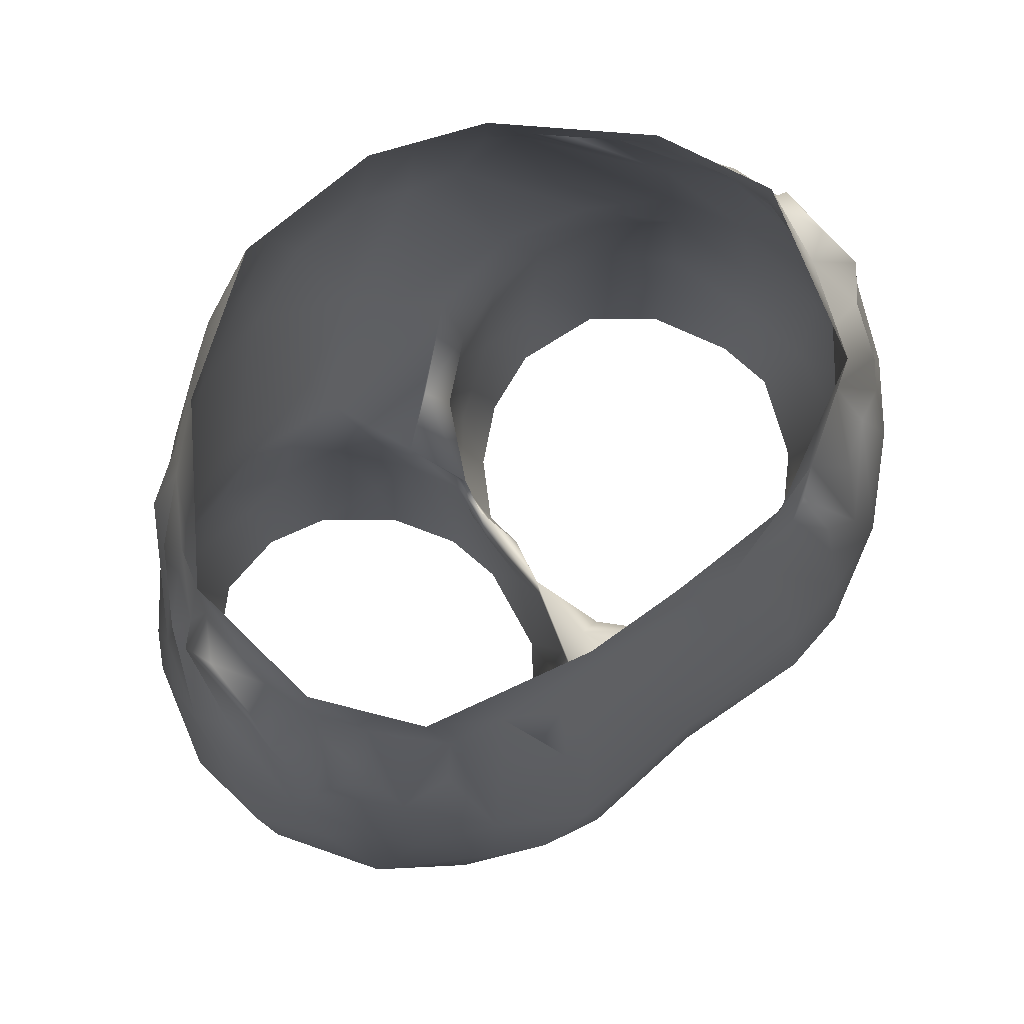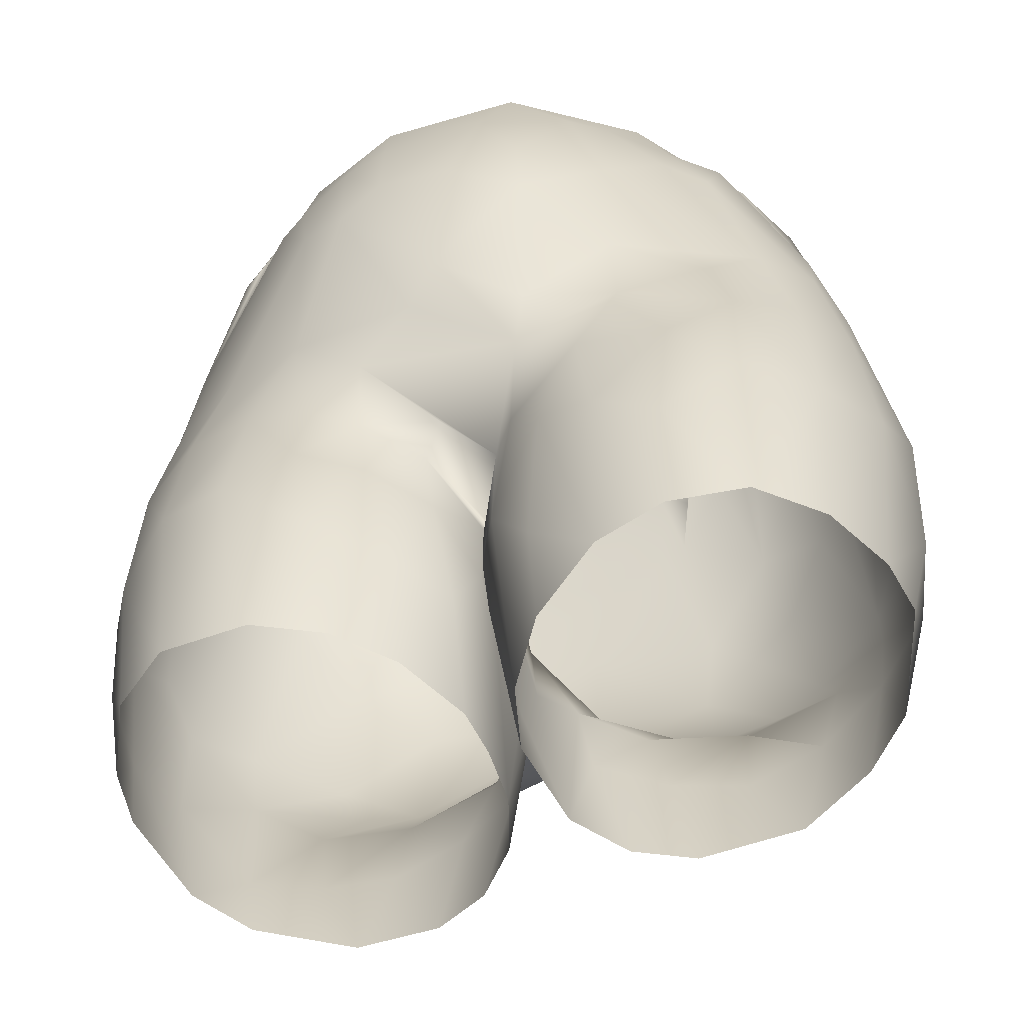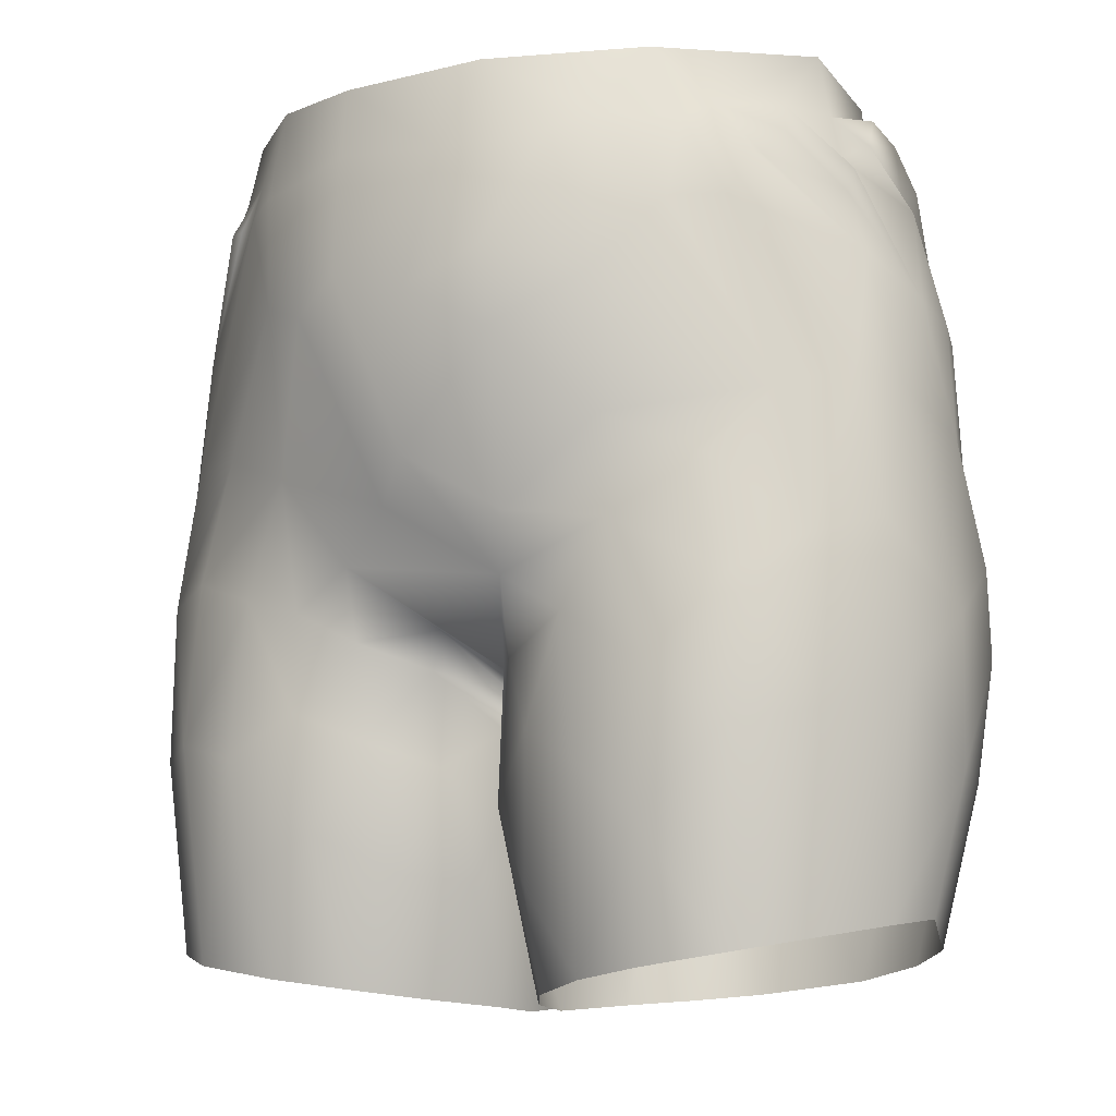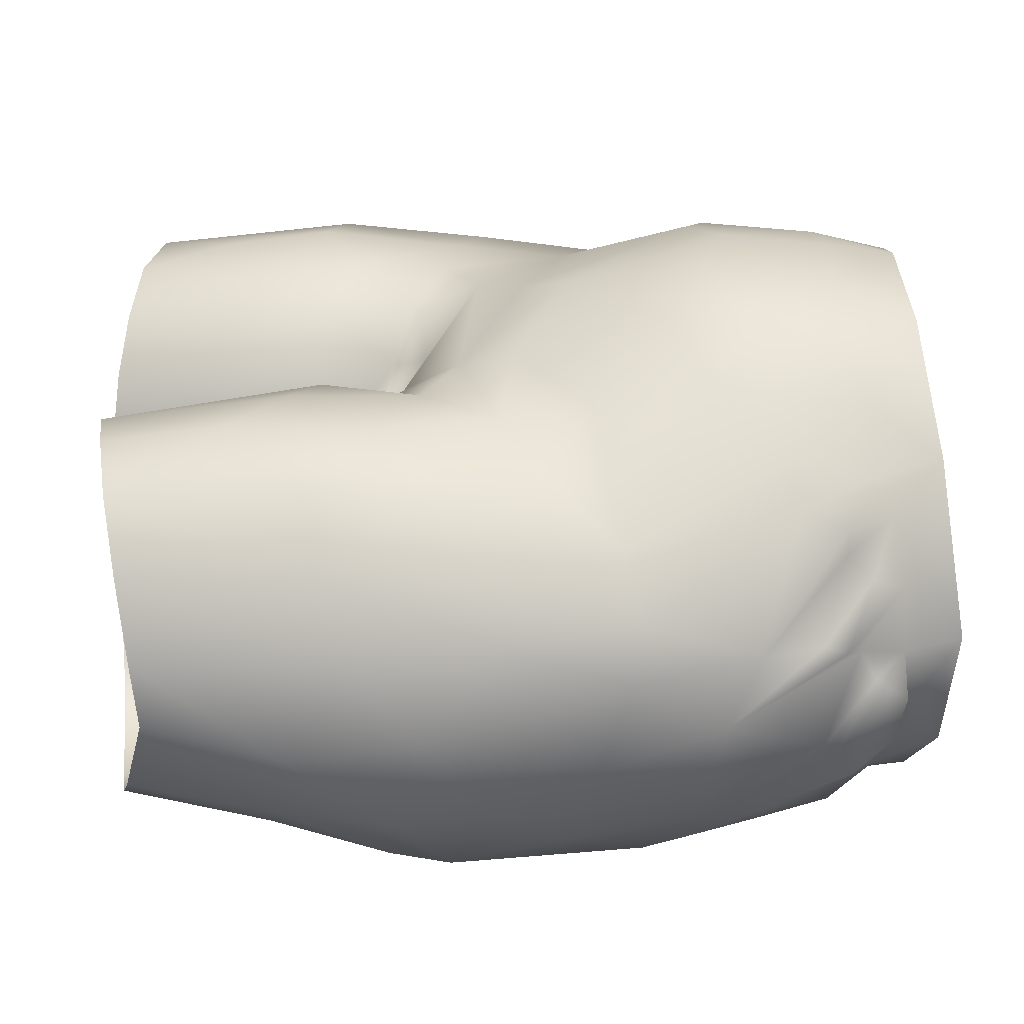
<metadata>
{"format":"obj","ext":"obj","renderer":"f3d","projection":"perspective","resolution":1024,"background":"white","views":[{"elev":79.0,"azim":142.1,"up":"+Y"},{"elev":-57.5,"azim":17.9,"up":"+Y"},{"elev":-9.9,"azim":31.3,"up":"+Y"},{"elev":32.0,"azim":89.7,"up":"+Z"}]}
</metadata>
<code>
o wb_pants_straight_P1J2TXPLYJ_sim
v -19.94 -32.28 2.08
v -19.54 -30 -0.8266
v -1.273 -27.42 14.64
v -19.35 -39.17 1.208
v -19.08 -26.61 3.45
v -10.97 -13.29 12.25
v -9.257 -11.7 13.02
v -18.21 -44.96 2.113
v -17.71 -45.28 5.116
v -15.8 -45.86 9.027
v -18.63 -39.51 5.452
v -12.87 -46.43 11.5
v -16.87 -13.51 3.812
v -15.75 -12.4 4.292
v -18.4 -19.27 2.02
v -16.22 -14.32 6.636
v -16.3 -10.68 3.654
v -15.24 -10.16 3.809
v -16.28 -10.11 1.231
v -14.45 -10.82 6.903
v -15.23 -13.08 6.648
v -13.98 -14.06 9.093
v -19.03 -24.93 0.8939
v -13 -10.81 9.158
v -12.3 -12.11 10.49
v -5.406 -47.51 10.93
v -8.602 -47.07 12.08
v -2.952 -47.9 8.842
v -1.099 -48.23 5.668
v -0.1505 -41.71 3.448
v 0.1866 -41.67 5.589
v -0.7357 -48.41 3.524
v 0.0404 -36.3 7.017
v 0.3264 -35.87 4.679
v -0.01086 -40.17 7.005
v 0.0572 -37.15 4.034
v -0.1269 -38.62 5.258
v -0.3511 -37.31 2.428
v 0.152 -36.92 0.005459
v 0.05656 -34.64 6.256
v -4.915 -12.9 15.85
v -2.605 -12.28 16.28
v -2.409 -17.68 16.9
v -0.853 -32.25 10.82
v -1.775 -33.87 9.984
v 1.28 -18.82 17.07
v 0.221 -25.47 15.6
v -4.068 -29.6 13.37
v -13.69 -36.66 12.22
v -9.838 -30.53 12.74
v -7.085 -31.32 12.81
v -10.27 -37.54 13.36
v -7.755 -25.34 13.14
v -16.39 -16.39 6.549
v -17.54 -15.72 0.917
v -12.11 -13.1 11.46
v -9.69 -42.64 12.93
v -6.927 -18.25 15.41
v -18 -20.42 4.723
v -0.9293 -42.92 8.027
v -18.14 -26.72 6.604
v -7.865 -12.84 14.36
v -3.85 -37.04 12.09
v -1.345 -38.12 10.01
v -18.85 -34.56 5.977
v -4.627 -19.15 16.31
v -16.34 -30 9.659
v -9.18 -13.38 13.69
v -6.305 -40.89 12.74
v -15.45 -23.55 9.252
v -11.79 -23.79 11.56
v -13.39 -29.34 11.55
v -16.77 -37.06 9.37
v -4.365 -32.72 12.07
v -6.956 -35.72 13.14
v -2.921 -42.66 10.6
v -14.73 -18.45 9.43
v -0.000427 -43.72 1.315
v -1.015 -36.8 -3.67
v -1.637 -48.12 -2.11
v 0.03335 -40.08 -0.8204
v -3.559 -47.97 -4.42
v -10.24 -47.32 -6.159
v -14.69 -46.63 -4.243
v -3.651 -38.02 -6.139
v 0.07878 -35 -3.848
v -3.291 -35.66 -7.556
v -2.267 -33.16 -10.31
v -0.1138 -33.73 -7.392
v -5.818 -29.76 -12.04
v 0.1099 -27.63 -11.78
v 0.01069 -31.67 -10.24
v -5.942 -21.31 -11.38
v -1.97 -14.62 -9.081
v 2.004 -17.69 -10.17
v 0.2947 -22.64 -11.59
v -3.895 -12.55 -8.04
v -16.84 -46 -1.943
v -15.28 -42.88 -4.525
v -8.466 -12.04 -7.368
v -7.61 -13.03 -7.798
v -11.29 -13.41 -7.419
v -9.432 -10.84 -6.534
v -12 -14.4 -6.863
v -15.28 -13.25 -4.244
v -12.51 -10.96 -4.439
v -13.05 -13.24 -6.103
v -14.15 -11.09 -2.267
v -15.72 -11.31 -2.046
v -17.32 -13.38 -0.1383
v -15.18 -10.59 0.4772
v -6.159 -47.74 -5.813
v -13.03 -37.27 -7.411
v -12.69 -23.29 -9.535
v -5.929 -25.48 -12.27
v -16.8 -30.95 -6.19
v -12.07 -42.75 -6.03
v -16.78 -18.24 -3.867
v -9.07 -21.08 -10.79
v -9.173 -15.16 -8.854
v -18.42 -38.56 -2.434
v -8.558 -37.58 -7.824
v -17.07 -12.07 -0.5434
v -3.551 -16.8 -9.875
v -18.96 -32.07 -3.097
v -2.096 -42.13 -4.043
v -0.7771 -48.23 0.6582
v -14.97 -15.38 -5.227
v -6.047 -14.68 -9.099
v -8.683 -42.72 -6.484
v -18.15 -19.87 -1.151
v -12.42 -33.6 -9.435
v -17.71 -23.86 -3.471
v -15.21 -19.9 -6.552
v -11 -17.98 -9.088
v -9.371 -32.88 -10.89
v -16.33 -35.23 -6.11
v -13.04 -31.19 -9.585
v -15.77 -13.32 -2.31
v -8.974 -25.74 -11.68
v -6.083 -33.57 -10.86
v -5.145 -41.88 -5.95
v 0.07155 -41.64 6.078
v 0.651 -48.38 3.308
v 0.5049 -39.46 3.927
v 3.215 -47.77 9.223
v 3.313 -43.43 10.61
v 13.22 -46.22 11.64
v 9.707 -46.76 12.39
v 1.382 -33.91 9.238
v 3.487 -30.49 12.89
v 4.773 -20.67 16.07
v 2.686 -12.89 16.59
v 7.125 -12.36 15.01
v 4.711 -17.27 16.51
v 6.481 -47.23 11.68
v 15.91 -45.61 8.95
v 17.65 -45.04 5.364
v 18.19 -44.71 2.461
v 19.31 -38.39 1.393
v 19.84 -32.1 2.576
v 18.34 -22.54 4.682
v 8.729 -11.54 13.62
v 11.41 -11.52 11.3
v 12.35 -10.68 9.947
v 14.63 -11.72 7.969
v 14.12 -10.21 7.068
v 16.22 -13.96 5.366
v 16.46 -12.9 5.174
v 18.22 -18.33 2.25
v 17.06 -13.76 0.3741
v 15.66 -12.22 4.749
v 16.55 -11.54 3.788
v 14.93 -10.06 4.194
v 16.4 -29.42 9.858
v 17.3 -22.27 7.239
v 6.353 -32.24 12.84
v 8.732 -18.5 14.56
v 4.158 -27.98 13.85
v 13.92 -12.84 8.832
v 13.25 -14.99 10.67
v 18.37 -28.48 6.88
v 13.88 -12.9 10.02
v 18.89 -34.97 6
v 11.31 -15.22 12.45
v 0.06336 -39.41 7.058
v 1.317 -39.83 9.576
v 17.12 -16.76 5.471
v 0.1 -36.79 7.103
v 16.07 -9.918 2.291
v 1.301 -48.14 6.22
v 2.581 -33.68 10.73
v 8.534 -28.5 12.89
v 13.82 -37.15 12.36
v 16.76 -36.54 9.567
v 10.02 -40.83 13.34
v 7.006 -38.38 13.18
v 4.365 -36.99 12.33
v 8.428 -24.24 13.33
v 15.01 -23.15 9.84
v 13.81 -31.1 12.12
v 12.51 -26.01 11.55
v 10.6 -34.48 13.45
v 19.19 -29.54 -1.657
v 11.03 -13.38 -7.381
v 18.05 -18.81 -0.7421
v 16.57 -45.85 -2.022
v 14.43 -46.45 -4.122
v 18.28 -38.75 -2.335
v 10.95 -47.06 -5.865
v 16.04 -10.43 -0.09366
v 14.69 -10.07 0.0687
v 16.27 -12.18 -1.846
v 14.04 -10.5 -1.731
v 14.21 -11.75 -3.082
v 12.59 -10.51 -3.925
v 13.24 -16.2 -6.909
v 13.67 -12.84 -5.331
v 7.747 -11.31 -6.965
v 12.38 -41.69 -5.861
v 6.097 -47.61 -5.598
v 1.392 -48.11 -1.296
v 0.1002 -43.51 1.49
v 8.779 -13.8 -8.241
v 1.184 -14.38 -8.938
v 6.842 -14.06 -8.506
v 3.47 -13.38 -8.382
v 1.951 -33.14 -9.975
v 2.548 -30.07 -11.53
v 1.985 -35.65 -5.935
v 8.521 -35.51 -9.007
v 6.008 -27.95 -12.19
v 12.42 -32.09 -9.751
v 17.06 -18.89 -3.581
v 5.028 -41.96 -5.663
v 1.965 -41.74 -3.647
v 8.642 -42.76 -6.198
v 4.97 -16.75 -9.665
v 6.187 -16.72 -9.53
v 6.67 -23.47 -11.84
v 6.52 -32.92 -10.93
v 15.99 -16.04 -4.055
v 1.301 -37.35 -3.733
v 18.73 -24.09 0.1705
v 0.2408 -39.56 -0.5258
v 10.12 -11.81 -6.386
v 8.888 -25.79 -11.69
v 8.694 -37.37 -7.499
v 18.96 -33.46 -2.6
v 3.368 -47.88 -4.039
v 5.203 -36.04 -7.73
v 15.64 -39.47 -4.969
v 15.39 -19.89 -6.307
v 15.98 -30.92 -7.324
v 9.925 -32.58 -10.67
v 11.27 -24.73 -10.56
v 16.9 -25.07 -5.007
v 13.78 -21.63 -8.266
v 13.27 -35.64 -7.685
v 15.98 -33.83 -6.705
v 10.38 -19.73 -9.873
v 16.28 -12.82 -0.207
v 4.125 -37.76 -5.995
v -15.01 -7.732 3.577
v -7.471 -8.726 13.67
v -12.75 -8.002 8.499
v -2.572 -9.148 15.78
v 4.142 -8.962 15.59
v 10.01 -8.235 11.52
v 14.61 -7.435 4.701
v 5.261 -12.94 -8.077
v 13.73 -7.813 -1.628
v 10.6 -8.674 -5.506
v 3.096 -10.16 -7.105
v -13.05 -8.494 -4.091
v -1.509 -10.33 -7.291
v -6.91 -9.7 -7.315
f 14 18 17
f 17 110 14
f 20 21 24
f 36 37 38
f 38 39 34
f 68 62 7
f 50 51 53
f 53 58 71
f 65 61 1
f 5 23 1
f 16 15 59
f 49 73 12
f 18 14 20
f 6 77 7
f 57 27 69
f 24 25 7
f 37 30 38
f 20 13 21
f 15 23 59
f 34 40 33
f 47 46 43
f 56 7 25
f 29 60 28
f 1 61 5
f 58 41 62
f 35 31 30
f 13 55 16
f 67 65 73
f 6 7 56
f 61 65 67
f 63 45 74
f 4 11 1
f 8 9 4
f 11 4 9
f 14 13 20
f 55 15 16
f 53 3 66
f 43 42 41
f 22 25 24
f 60 35 64
f 16 21 13
f 50 49 52
f 67 49 72
f 59 23 5
f 11 73 65
f 12 73 10
f 58 70 71
f 61 70 77
f 54 22 16
f 66 58 53
f 66 47 43
f 54 56 22
f 54 59 61
f 54 61 77
f 66 41 58
f 51 48 53
f 57 69 52
f 51 74 48
f 75 63 74
f 51 50 75
f 72 49 50
f 37 35 30
f 16 22 24
f 27 26 69
f 34 36 38
f 54 16 59
f 22 56 25
f 77 6 56
f 7 77 68
f 40 45 33
f 44 74 45
f 67 72 71
f 37 33 35
f 60 29 31
f 11 9 10
f 60 64 76
f 60 31 35
f 31 29 32
f 53 72 50
f 64 33 45
f 67 70 61
f 44 45 40
f 153 42 43
f 62 68 58
f 28 60 76
f 52 75 50
f 1 23 2
f 18 19 17
f 43 41 66
f 37 36 33
f 66 3 47
f 27 57 12
f 24 21 16
f 26 28 76
f 65 1 11
f 63 69 76
f 67 73 49
f 61 59 5
f 10 73 11
f 12 57 52
f 63 76 64
f 70 58 68
f 77 56 54
f 64 45 63
f 48 74 44
f 75 52 69
f 49 12 52
f 33 64 35
f 71 72 53
f 67 71 70
f 74 51 75
f 34 33 36
f 53 48 3
f 70 68 77
f 26 76 69
f 69 63 75
f 31 32 127
f 31 127 78
f 30 81 38
f 79 39 81
f 79 85 86
f 94 225 95
f 97 94 124
f 99 98 121
f 131 23 15
f 103 102 106
f 105 108 106
f 110 55 13
f 111 19 18
f 115 96 91
f 104 106 102
f 116 114 138
f 88 92 89
f 131 133 23
f 79 86 39
f 14 110 13
f 83 84 99
f 103 100 135
f 95 96 93
f 105 106 128
f 111 108 109
f 19 123 17
f 30 31 78
f 93 96 115
f 91 88 90
f 38 81 39
f 128 106 107
f 8 4 98
f 91 92 88
f 107 134 128
f 100 101 120
f 106 104 107
f 100 120 135
f 101 119 120
f 91 90 115
f 139 109 105
f 131 15 55
f 139 105 128
f 124 93 129
f 125 133 116
f 23 133 2
f 121 137 99
f 121 4 125
f 113 99 137
f 1 125 4
f 85 87 86
f 79 81 126
f 80 126 81
f 81 78 127
f 134 116 133
f 135 102 103
f 130 112 83
f 142 130 122
f 130 142 112
f 142 122 85
f 142 126 82
f 142 85 126
f 119 115 140
f 135 119 114
f 88 141 90
f 138 136 132
f 140 90 136
f 138 140 136
f 136 141 122
f 132 136 113
f 114 116 134
f 140 115 90
f 55 110 118
f 118 131 55
f 107 104 135
f 107 135 114
f 122 117 113
f 132 137 138
f 116 138 137
f 107 114 134
f 139 128 118
f 110 139 118
f 134 133 118
f 139 110 123
f 128 134 118
f 129 93 119
f 83 99 117
f 95 93 124
f 122 130 117
f 4 121 98
f 135 120 119
f 2 133 125
f 111 123 19
f 113 137 132
f 110 17 123
f 90 141 136
f 122 141 87
f 2 125 1
f 82 126 80
f 129 101 97
f 89 86 88
f 131 118 133
f 98 99 84
f 108 105 109
f 123 111 109
f 139 123 109
f 93 115 119
f 137 125 116
f 99 113 117
f 104 102 135
f 86 87 88
f 87 141 88
f 87 85 122
f 30 78 81
f 125 137 121
f 95 124 94
f 97 124 129
f 79 126 85
f 81 127 80
f 82 112 142
f 83 117 130
f 114 140 138
f 114 119 140
f 101 129 119
f 136 122 113
f 47 3 151
f 48 150 151
f 160 158 159
f 164 183 165
f 166 167 165
f 168 169 166
f 173 172 171
f 167 172 174
f 150 44 40
f 167 169 172
f 151 193 179
f 156 149 196
f 151 3 48
f 171 172 170
f 151 150 192
f 147 187 146
f 153 43 46
f 189 40 34
f 173 190 174
f 40 189 150
f 164 163 185
f 170 169 168
f 147 146 156
f 34 186 189
f 162 170 188
f 184 160 161
f 48 44 150
f 183 188 180
f 181 164 185
f 148 157 195
f 197 198 156
f 170 172 169
f 174 172 173
f 244 170 162
f 193 203 201
f 201 203 194
f 176 162 188
f 182 175 195
f 200 178 199
f 47 179 152
f 167 166 169
f 192 177 151
f 193 201 202
f 150 189 186
f 150 187 192
f 184 157 158
f 184 195 157
f 178 200 185
f 163 154 178
f 152 199 178
f 155 178 154
f 182 195 184
f 195 201 194
f 201 195 175
f 163 178 185
f 181 183 164
f 197 156 196
f 156 198 147
f 148 196 149
f 175 182 176
f 145 34 39
f 178 155 152
f 203 193 177
f 199 202 200
f 202 199 193
f 162 176 182
f 153 155 154
f 186 187 150
f 198 187 147
f 198 192 187
f 197 177 198
f 187 191 146
f 143 191 187
f 185 200 181
f 197 196 203
f 203 196 194
f 197 203 177
f 196 148 194
f 186 34 145
f 162 161 244
f 46 152 155
f 184 161 182
f 180 188 168
f 183 181 188
f 181 176 188
f 199 179 193
f 179 199 152
f 184 158 160
f 187 186 143
f 180 166 165
f 143 186 145
f 165 183 180
f 168 166 180
f 152 46 47
f 153 46 155
f 151 179 47
f 161 162 182
f 198 177 192
f 148 195 194
f 181 200 176
f 193 151 177
f 168 188 170
f 200 175 176
f 202 175 200
f 201 175 202
f 144 191 143
f 211 173 262
f 173 171 262
f 213 212 211
f 244 206 170
f 213 214 212
f 218 217 216
f 246 217 205
f 143 145 223
f 238 240 96
f 227 271 238
f 225 227 95
f 91 232 229
f 229 92 91
f 86 89 228
f 263 235 236
f 232 241 229
f 260 209 252
f 206 244 234
f 263 236 243
f 242 253 217
f 143 223 144
f 160 249 161
f 229 228 92
f 217 246 216
f 237 210 221
f 230 86 228
f 89 92 228
f 216 214 215
f 243 222 245
f 222 236 250
f 271 219 226
f 239 271 226
f 161 204 244
f 240 238 239
f 245 145 39
f 257 244 204
f 219 239 226
f 251 230 228
f 231 251 228
f 170 206 171
f 39 230 243
f 207 252 209
f 235 263 248
f 234 257 253
f 257 254 253
f 171 206 234
f 249 254 204
f 253 254 258
f 256 258 254
f 232 240 247
f 259 260 252
f 215 218 216
f 243 251 263
f 211 262 213
f 231 241 255
f 260 233 254
f 260 249 209
f 229 241 228
f 249 160 209
f 247 233 255
f 91 96 232
f 240 232 96
f 261 217 258
f 220 208 210
f 220 252 208
f 256 233 247
f 254 233 256
f 222 144 223
f 215 213 242
f 242 218 215
f 253 242 234
f 234 242 262
f 255 232 247
f 242 213 262
f 261 247 240
f 190 211 212
f 231 255 259
f 255 233 259
f 248 220 237
f 248 231 220
f 239 238 271
f 243 245 39
f 259 220 231
f 258 217 253
f 261 258 256
f 257 234 244
f 204 161 249
f 239 219 224
f 237 220 210
f 209 160 159
f 245 222 223
f 86 230 39
f 174 190 212
f 221 235 237
f 221 250 235
f 250 236 235
f 173 211 190
f 95 238 96
f 245 223 145
f 213 215 214
f 238 95 227
f 218 242 217
f 261 205 217
f 246 205 261
f 261 224 246
f 231 228 241
f 248 251 231
f 263 251 248
f 252 207 208
f 257 204 254
f 247 261 256
f 220 259 252
f 259 233 260
f 159 207 209
f 222 243 236
f 239 224 261
f 239 261 240
f 234 262 171
f 251 243 230
f 260 254 249
f 232 255 241
f 248 237 235
f 246 224 219
f 268 163 269
f 270 269 165
f 266 264 20
f 265 266 7
f 24 266 20
f 265 41 267
f 165 167 270
f 41 42 267
f 164 269 163
f 41 265 62
f 154 163 268
f 269 164 165
f 167 174 270
f 153 154 268
f 42 153 267
f 268 267 153
f 264 18 20
f 62 265 7
f 7 266 24
f 272 212 214
f 227 97 219
f 277 276 97
f 212 272 270
f 274 97 276
f 277 103 275
f 216 272 214
f 101 100 103
f 97 101 103
f 246 219 273
f 94 227 225
f 97 274 219
f 97 227 94
f 219 274 273
f 227 219 271
f 216 246 273
f 275 106 108
f 108 111 275
f 106 275 103
f 97 103 277
f 111 18 264
f 174 212 270
f 275 111 264
f 273 272 216

</code>
